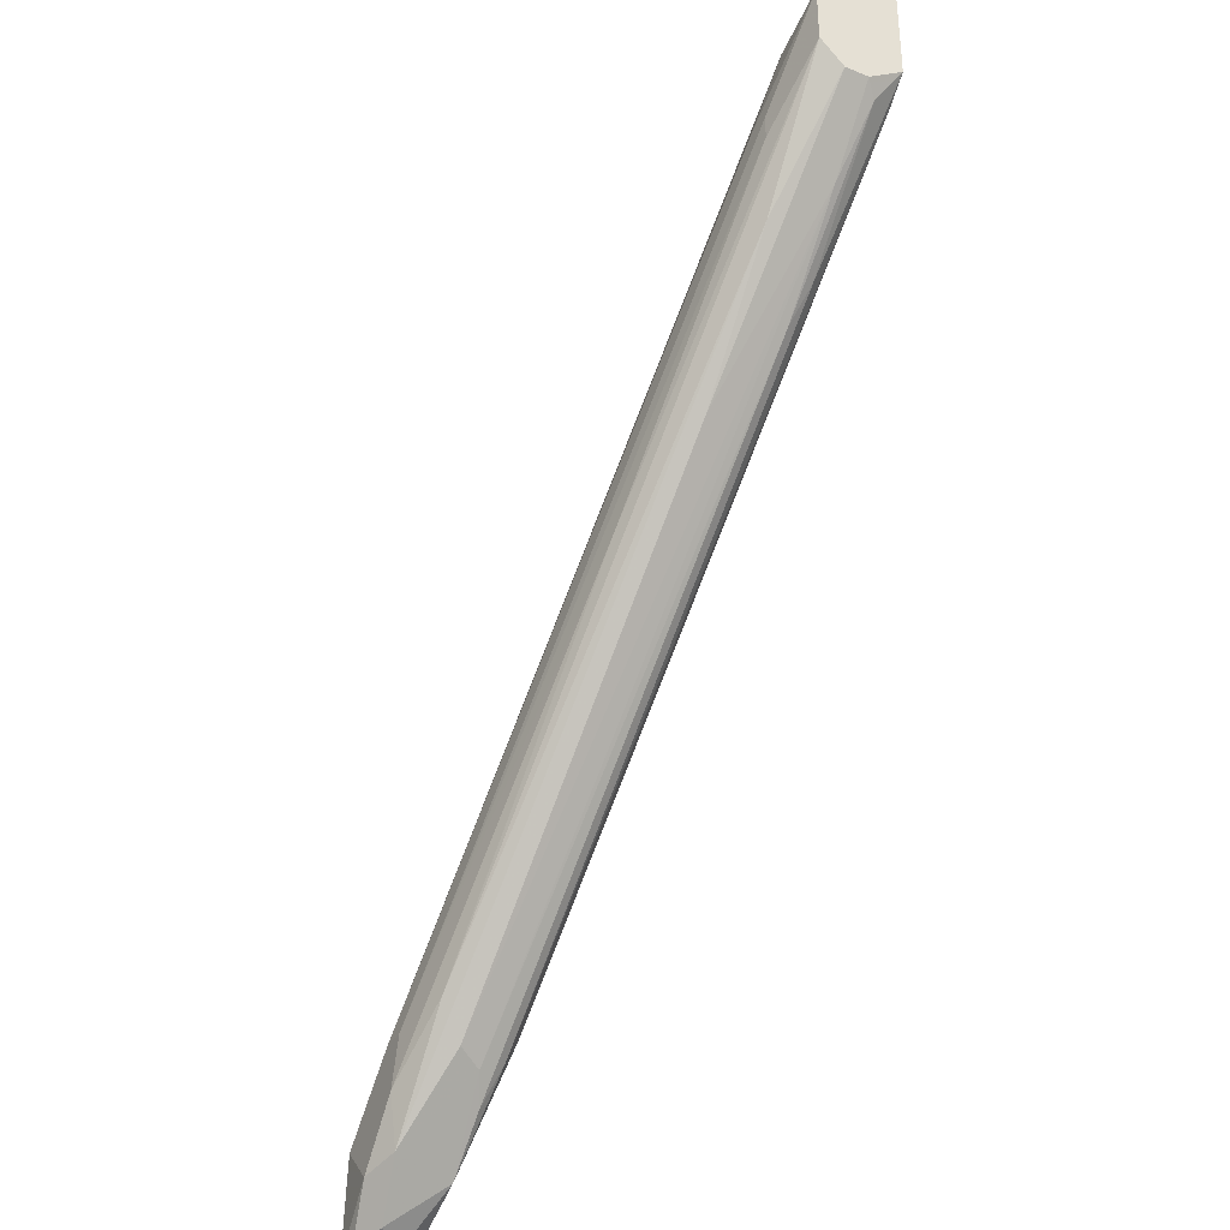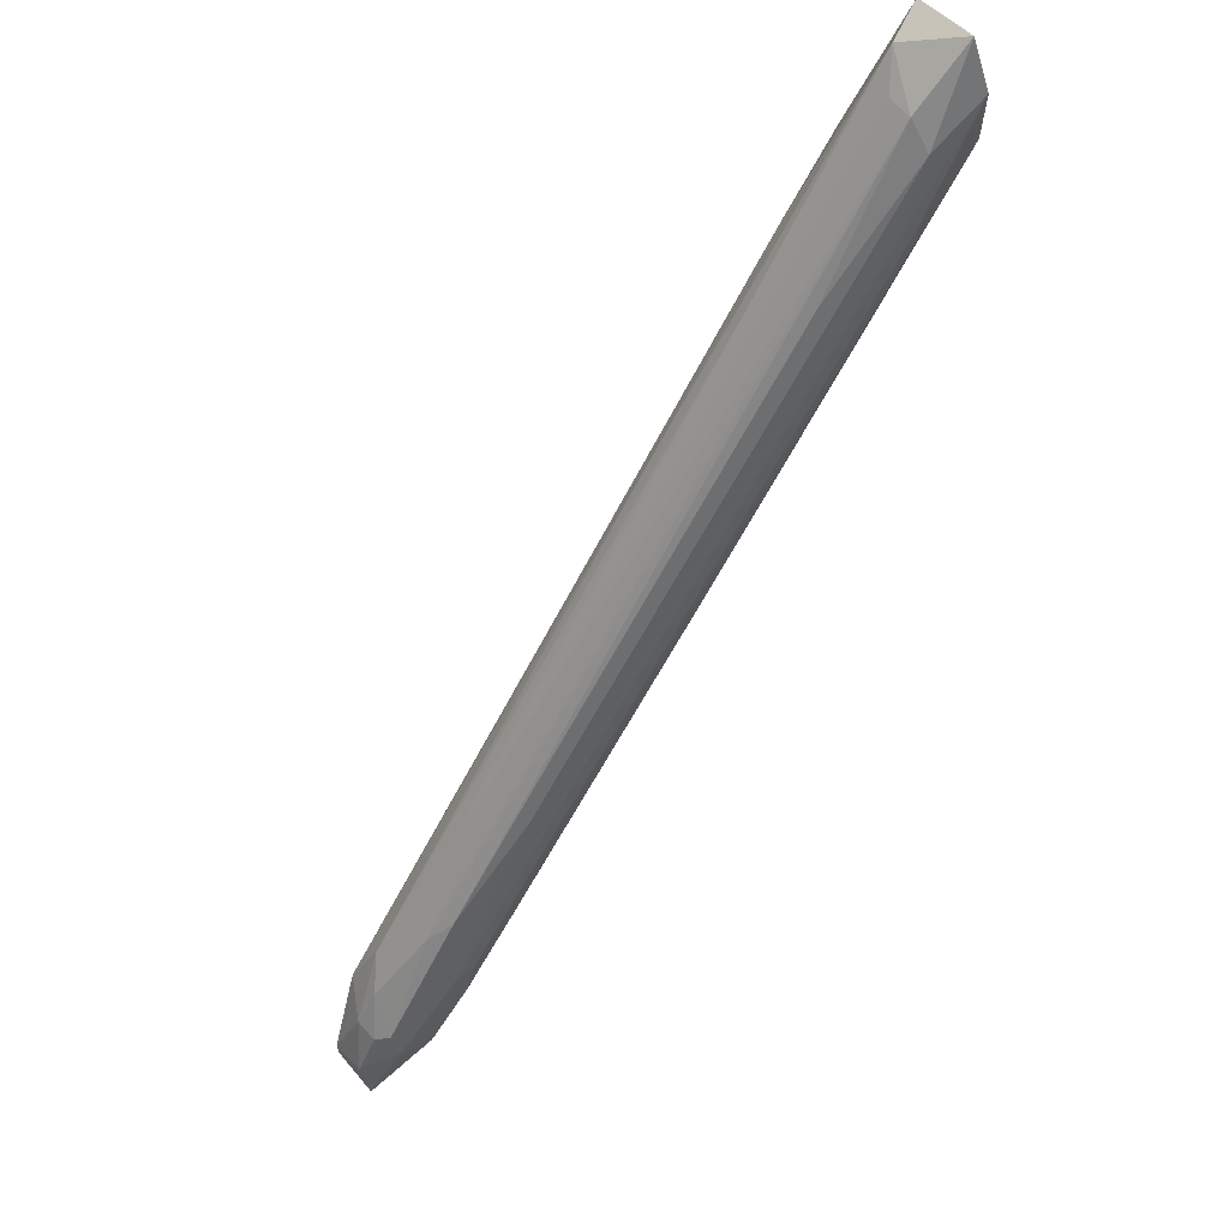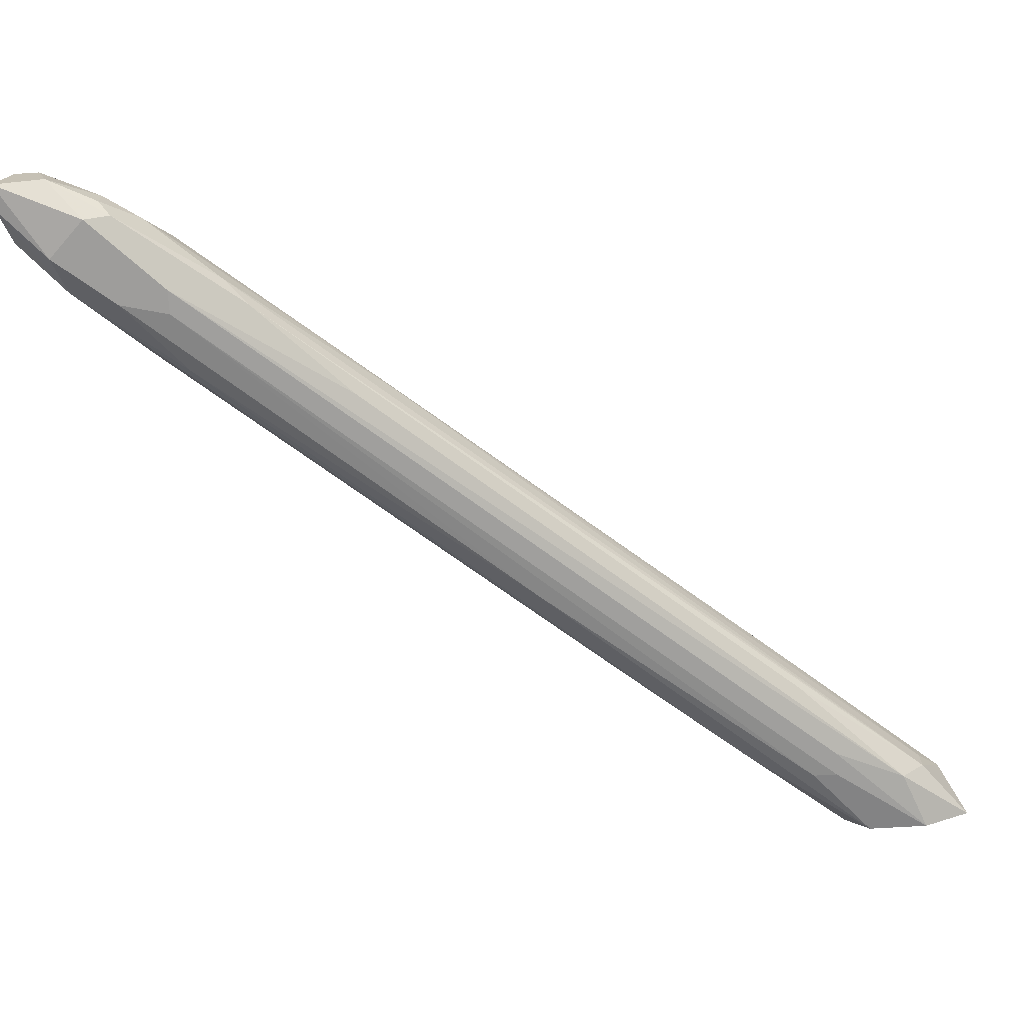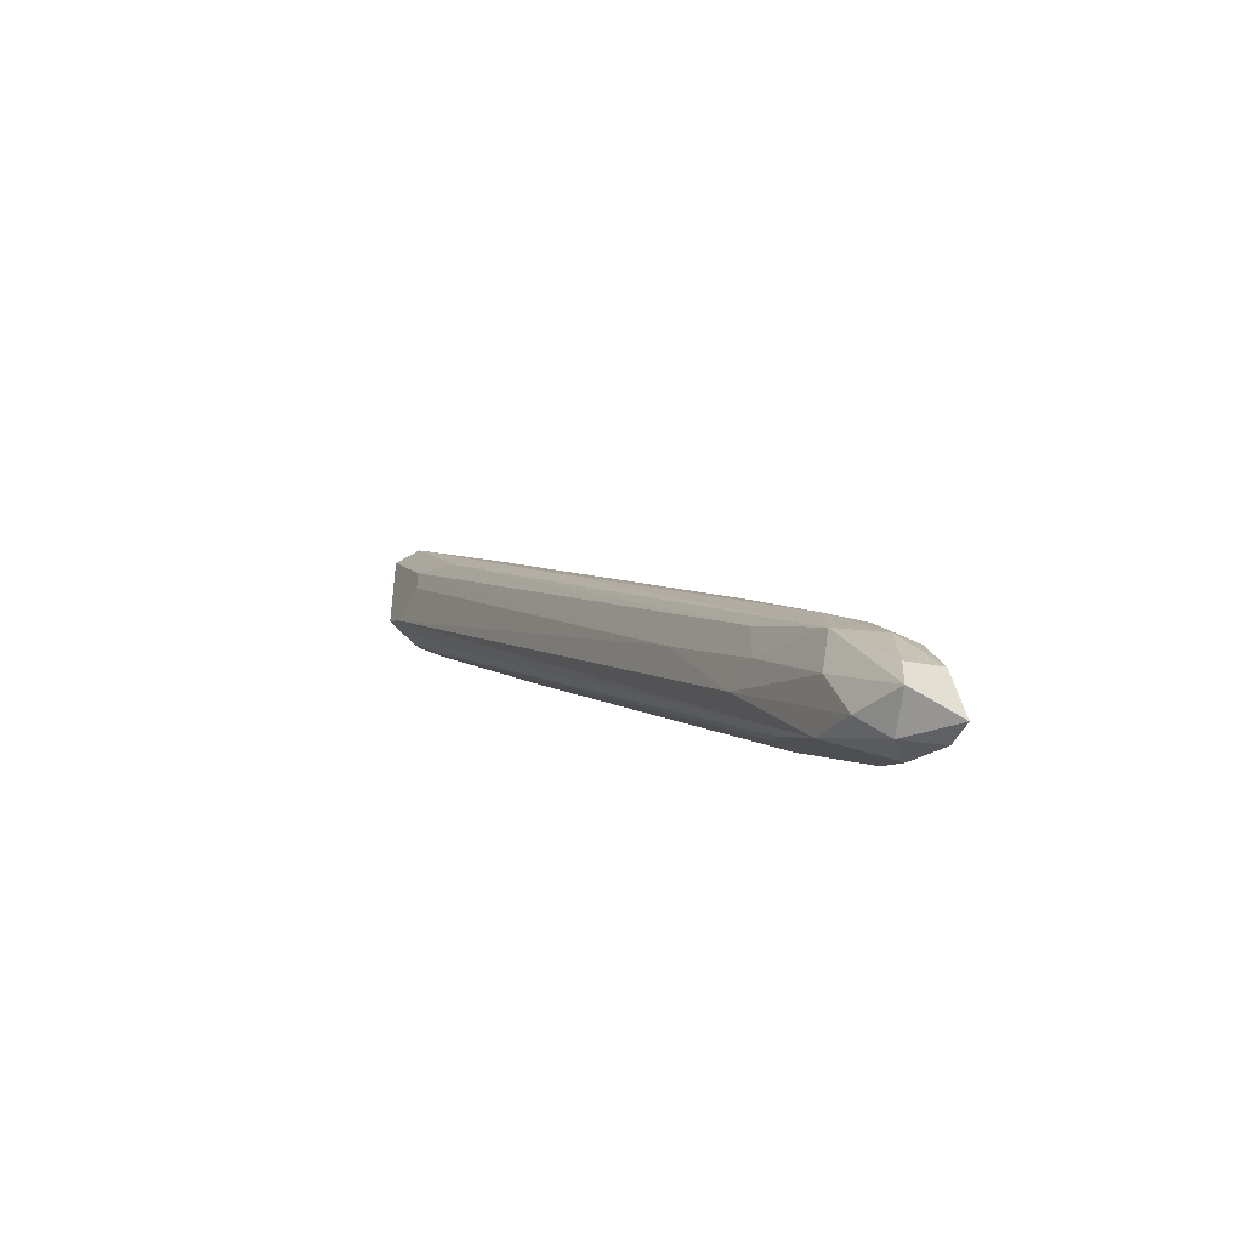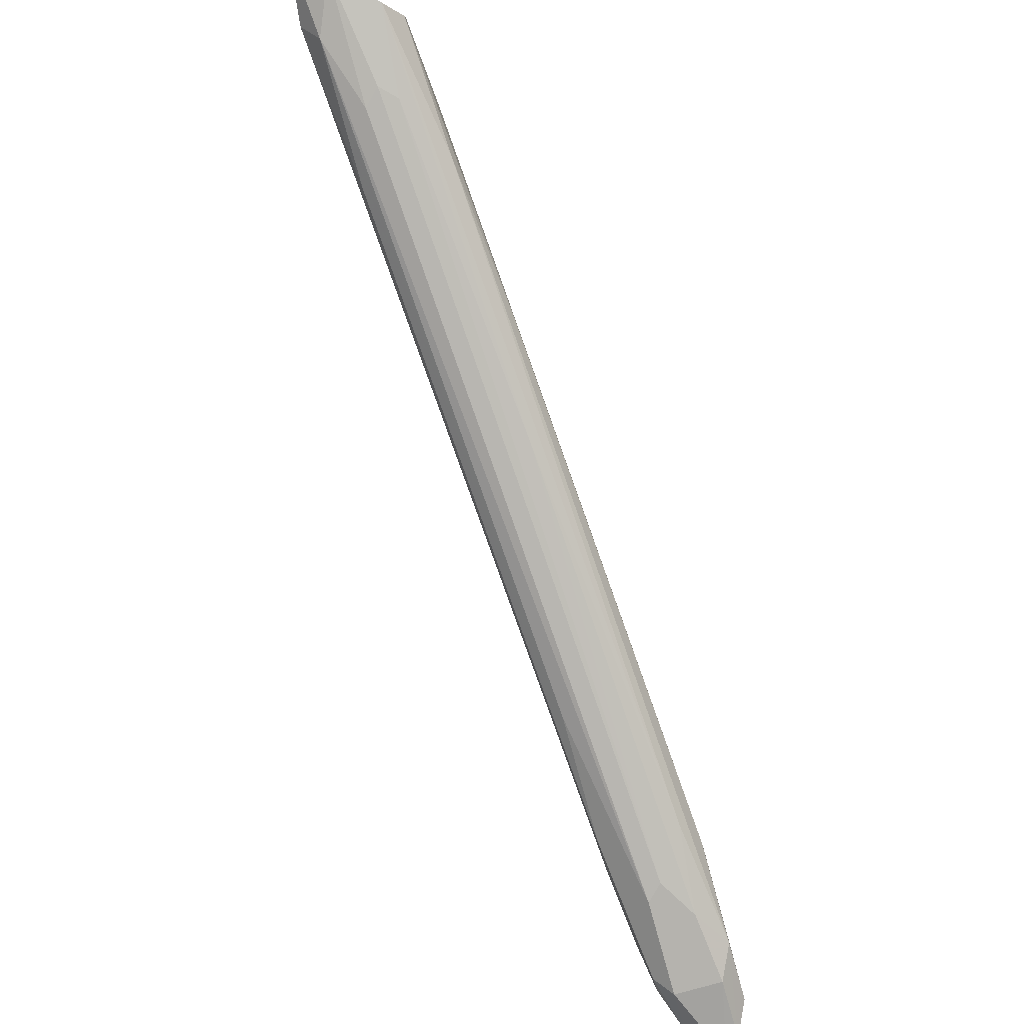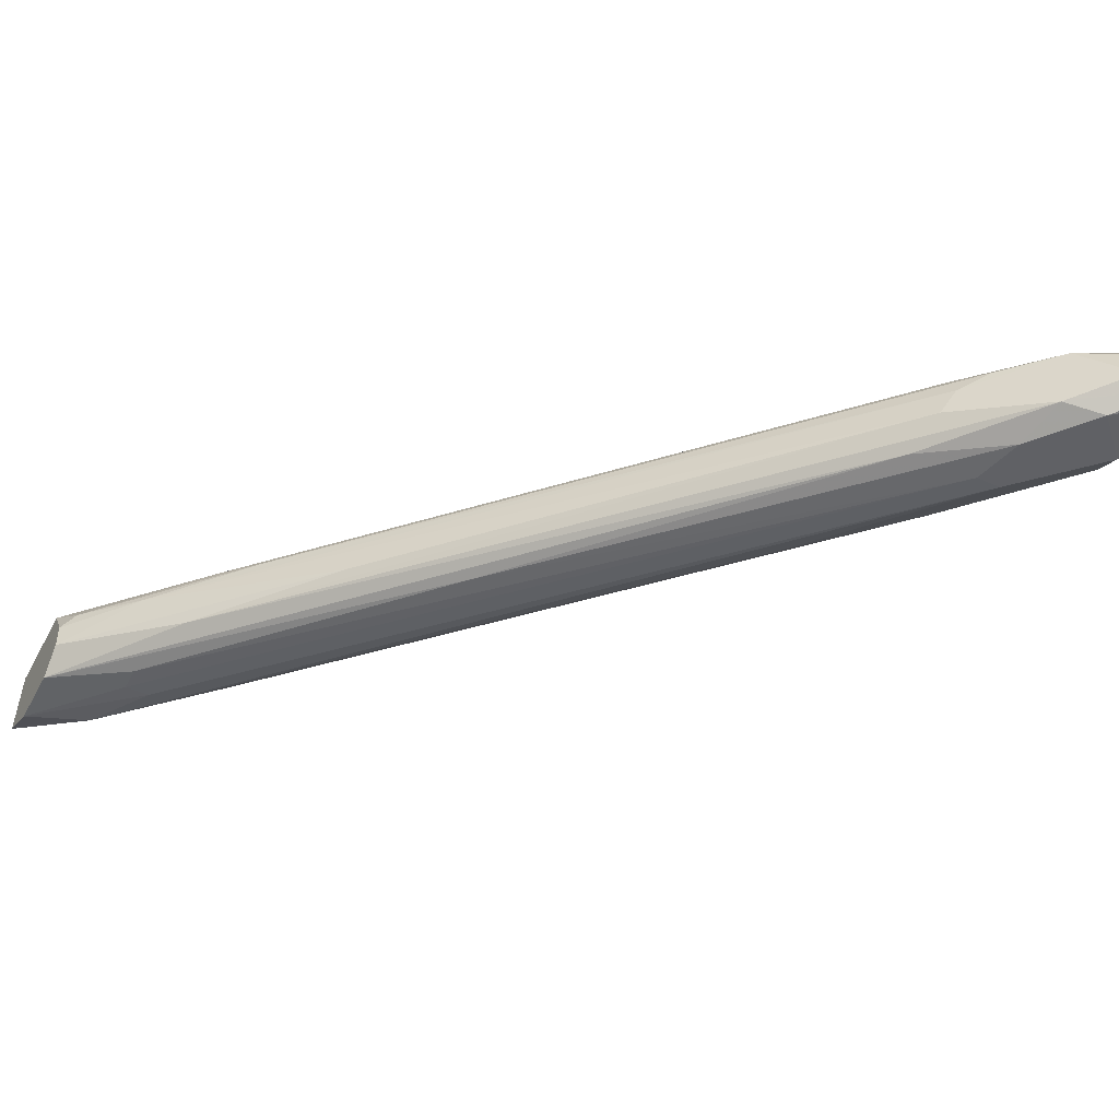
<metadata>
{"format":"obj","ext":"obj","renderer":"f3d","projection":"perspective","resolution":1024,"background":"white","views":[{"elev":-35.6,"azim":-118.1,"up":"+Y"},{"elev":65.4,"azim":138.4,"up":"+Y"},{"elev":-70.6,"azim":93.4,"up":"+Z"},{"elev":-49.9,"azim":63.4,"up":"+Y"},{"elev":-79.9,"azim":-119.5,"up":"+Z"},{"elev":-47.6,"azim":-26.9,"up":"+Z"}]}
</metadata>
<code>
v 0.04123 -0.04432 -0.006701
v 0.007586 -0.01179 -0.004497
v 0.007586 -0.01179 -0.003393
v 0.009243 -0.006826 -0.00229
v 0.0346 -0.04156 -0.004497
v 0.03626 -0.04156 -0.008908
v 0.01035 -0.009032 -0.005598
v 0.03736 -0.04598 -0.008356
v 0.008692 -0.01179 -0.001739
v 0.04013 -0.04377 -0.005048
v 0.007586 -0.01069 -0.005598
v 0.03626 -0.03825 -0.007805
v 0.03792 -0.04653 -0.005598
v 0.04233 -0.04874 -0.008356
v 0.0109 -0.01069 -0.001739
v 0.01035 -0.007929 -0.004497
v 0.03405 -0.03549 -0.005598
v 0.007586 -0.005723 -0.004497
v 0.03405 -0.04267 -0.007253
v 0.04068 -0.04487 -0.008908
v 0.007586 -0.006274 -0.001739
v 0.01421 -0.01951 -0.003393
v 0.04233 -0.04818 -0.00615
v 0.0109 -0.01234 -0.00615
v 0.03681 -0.04377 -0.008908
v 0.0313 -0.03605 -0.003946
v 0.03736 -0.04156 -0.008908
v 0.04068 -0.04874 -0.006701
v 0.012 -0.01675 -0.005598
v 0.03902 -0.04156 -0.005598
v 0.03957 -0.04542 -0.005048
v 0.03351 -0.04101 -0.008356
v 0.03571 -0.04432 -0.005598
v 0.007586 -0.007929 -0.005598
v 0.04123 -0.04432 -0.007805
v 0.03736 -0.03936 -0.007253
v 0.01421 -0.01345 -0.00229
v 0.0346 -0.04267 -0.005048
v 0.007586 -0.01069 -0.001739
v 0.04233 -0.04653 -0.007805
v 0.03902 -0.04653 -0.008908
v 0.03957 -0.04818 -0.007805
v 0.0313 -0.03218 -0.005598
v 0.012 -0.01234 -0.00615
v 0.02137 -0.02613 -0.007253
v 0.03626 -0.03991 -0.004497
v 0.01696 -0.02282 -0.005598
v 0.04013 -0.04763 -0.005598
v 0.01531 -0.014 -0.005598
v 0.03185 -0.03384 -0.007805
v 0.0109 -0.01179 -0.001739
v 0.02137 -0.02117 -0.003393
v 0.04233 -0.04708 -0.00615
v 0.01035 -0.0151 -0.003393
v 0.01696 -0.01565 -0.003393
v 0.0346 -0.04322 -0.00615
v 0.04013 -0.04267 -0.006701
v 0.03626 -0.04156 -0.004497
v 0.0109 -0.01345 -0.00615
v 0.04068 -0.04377 -0.008356
v 0.0131 -0.01786 -0.002842
v 0.01035 -0.007929 -0.003393
v 0.04123 -0.04874 -0.008356
v 0.008141 -0.01234 -0.002842
f 61 39 64
f 2 3 11
f 11 3 18
f 4 16 18
f 16 7 18
f 15 4 21
f 9 15 21
f 18 3 21
f 4 18 21
f 6 20 25
f 9 5 26
f 20 6 27
f 6 24 27
f 14 23 28
f 2 11 29
f 8 19 29
f 10 1 30
f 23 10 31
f 25 8 32
f 29 11 32
f 8 29 32
f 11 18 34
f 18 7 34
f 24 11 34
f 12 16 36
f 4 15 37
f 5 9 38
f 13 5 38
f 33 13 38
f 22 33 38
f 21 3 39
f 9 21 39
f 38 9 39
f 14 20 40
f 23 14 40
f 35 1 40
f 20 14 41
f 8 25 41
f 25 20 41
f 13 8 42
f 28 13 42
f 36 16 43
f 7 27 44
f 27 24 44
f 34 7 44
f 24 34 44
f 6 25 45
f 32 11 45
f 25 32 45
f 15 26 46
f 10 37 46
f 37 15 46
f 2 29 47
f 29 19 47
f 5 13 48
f 13 28 48
f 28 23 48
f 31 5 48
f 23 31 48
f 12 7 49
f 7 16 49
f 16 12 49
f 7 12 50
f 12 20 50
f 27 7 50
f 20 27 50
f 15 9 51
f 9 26 51
f 26 15 51
f 10 30 52
f 30 4 52
f 4 37 52
f 37 10 52
f 1 10 53
f 10 23 53
f 40 1 53
f 23 40 53
f 3 2 54
f 2 47 54
f 47 19 54
f 4 30 55
f 30 17 55
f 17 43 55
f 8 13 56
f 19 8 56
f 13 33 56
f 33 22 56
f 54 19 56
f 22 54 56
f 30 1 57
f 17 30 57
f 1 35 57
f 43 17 57
f 36 43 57
f 26 5 58
f 5 31 58
f 31 10 58
f 46 26 58
f 10 46 58
f 24 6 59
f 11 24 59
f 6 45 59
f 45 11 59
f 20 12 60
f 12 36 60
f 40 20 60
f 35 40 60
f 57 35 60
f 36 57 60
f 22 38 61
f 38 39 61
f 16 4 62
f 43 16 62
f 4 55 62
f 55 43 62
f 14 28 63
f 8 41 63
f 41 14 63
f 42 8 63
f 28 42 63
f 39 3 64
f 3 54 64
f 54 22 64
f 22 61 64

</code>
